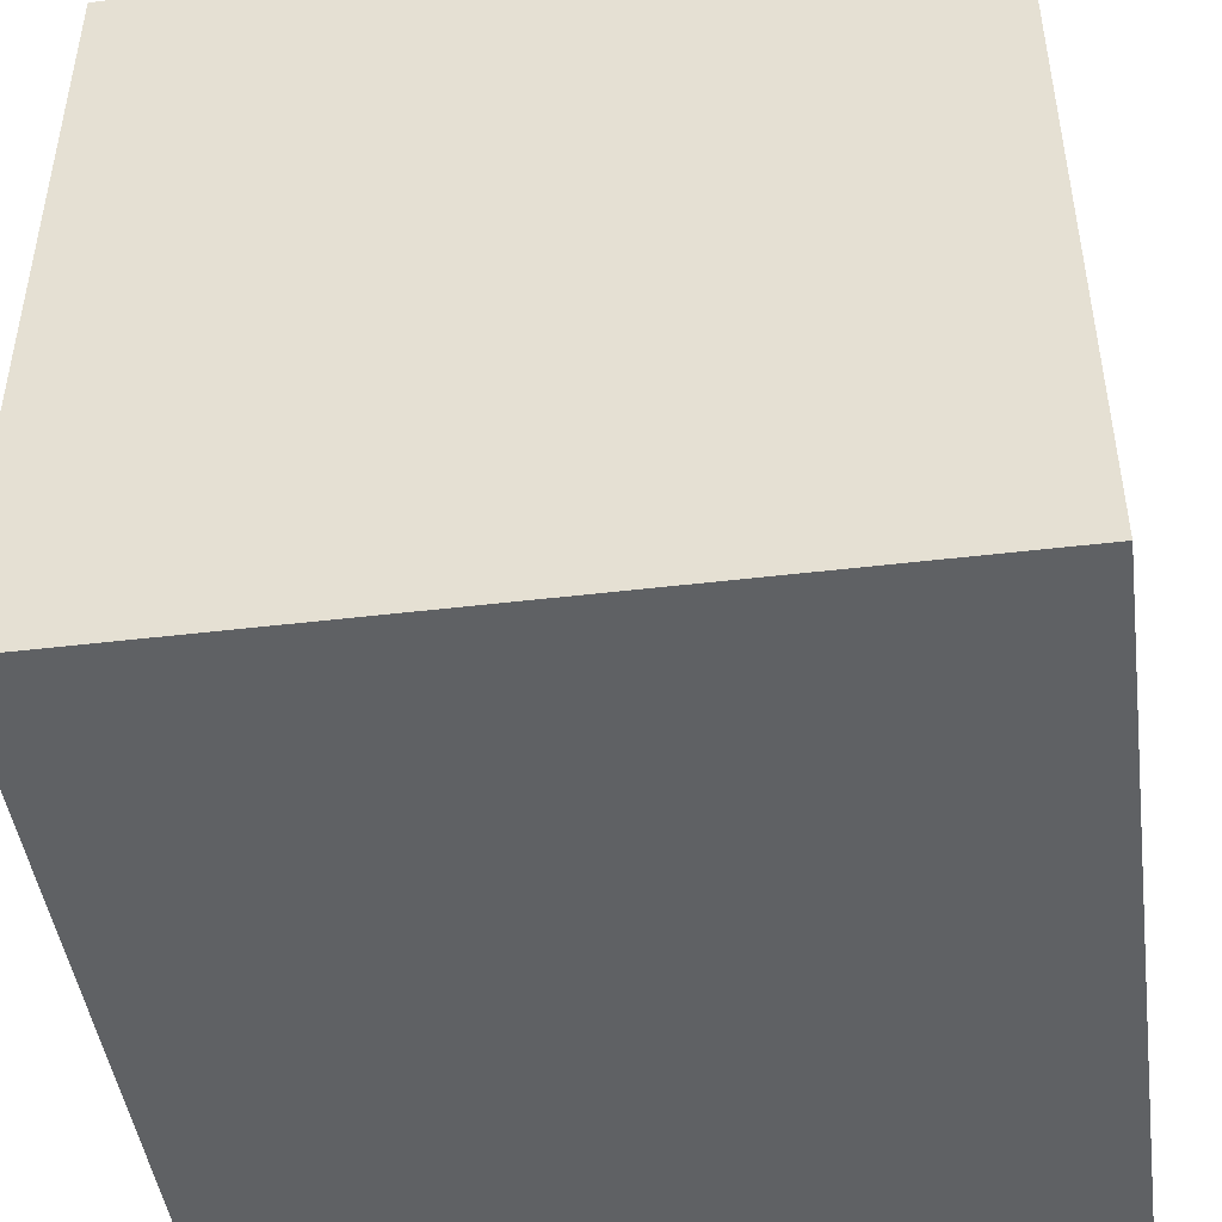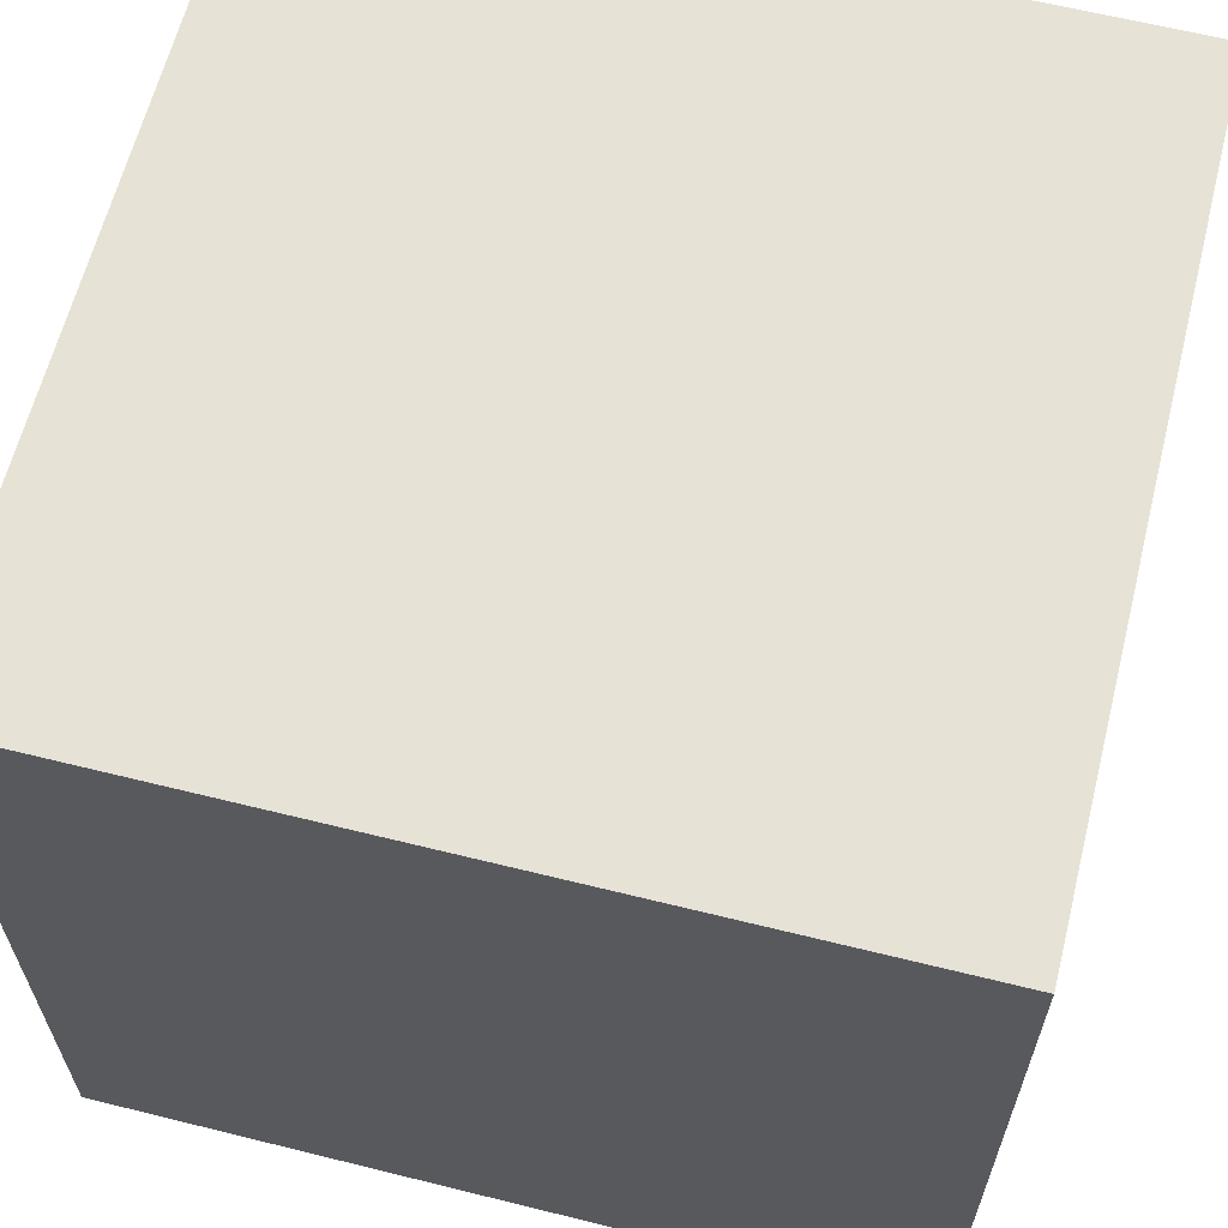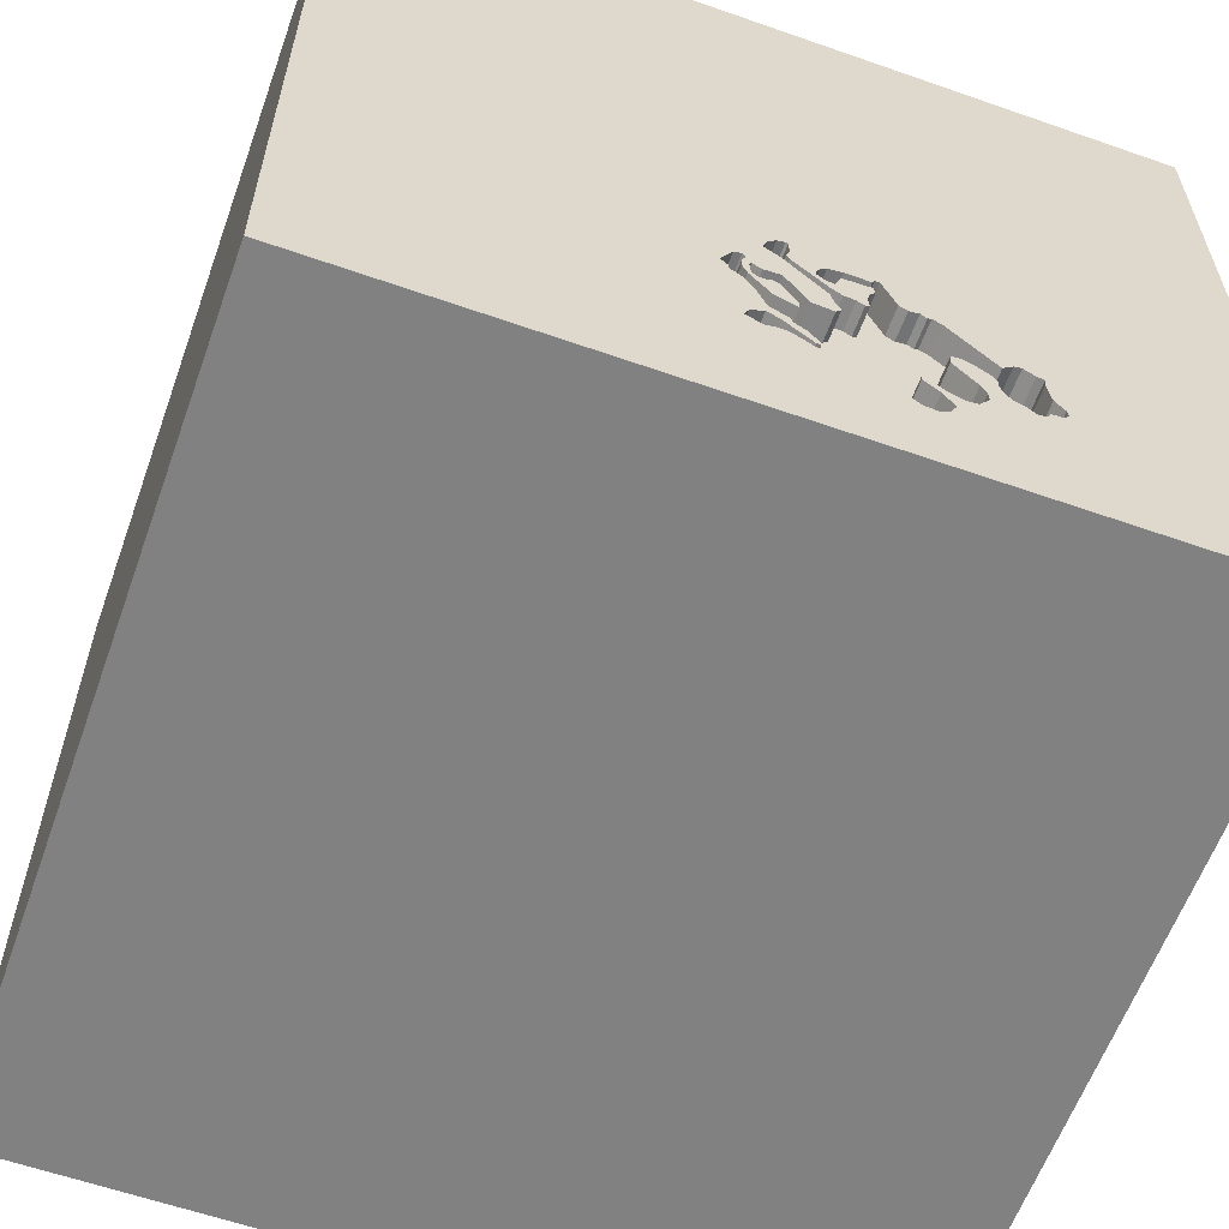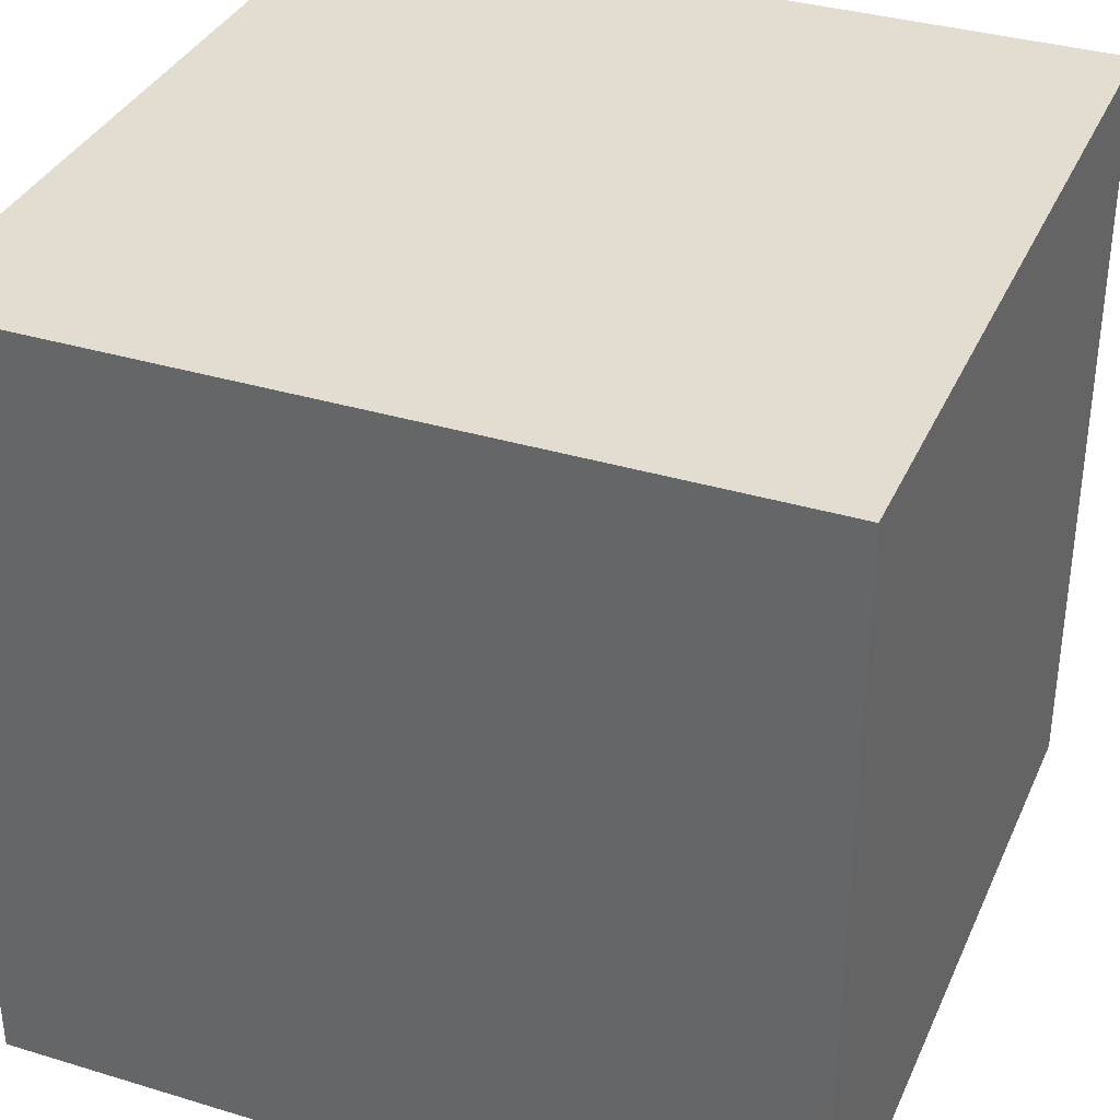
<metadata>
{"format":"obj","ext":"obj","renderer":"f3d","projection":"perspective","resolution":1024,"background":"white","views":[{"elev":-46.0,"azim":7.8,"up":"+Z"},{"elev":63.0,"azim":14.1,"up":"+Z"},{"elev":-60.4,"azim":160.3,"up":"+Z"},{"elev":35.3,"azim":-68.1,"up":"+Z"}]}
</metadata>
<code>
o camel_130
v -0.2441 1.5 -0.4328
v -0.2441 1.4 -0.4328
v -0.3065 1.5 -0.5528
v -0.1488 1.5 -0.4471
v -0.4059 1.5 -0.5712
v -0.5738 1.5 -0.8532
v -0.5738 1.4 -0.8532
v -0.04905 1.5 -0.9923
v -0.01203 1.5 -0.9425
v -0.3715 1.5 -0.5613
v -0.7757 1.5 -0.9344
v 0.102 1.5 -0.6182
v 0.102 1.4 -0.6182
v -0.505 1.5 -0.7955
v -0.505 1.4 -0.7955
v -0.6373 1.5 -0.7174
v 0.07805 1.5 -0.7715
v 0.07805 1.4 -0.7715
v 0.1138 1.5 -0.9961
v 0.1138 1.4 -0.9961
v -0.0315 1.5 -0.7388
v -0.0315 1.4 -0.7388
v -0.5738 1.5 -0.8911
v -0.05999 1.5 -0.5127
v -0.05999 1.4 -0.5127
v 0.2072 1.5 -0.6669
v 0.2072 1.4 -0.6669
v -0.5994 1.5 -0.7553
v -0.4406 1.5 -0.7917
v -0.0342 1.5 -1.006
v -0.7034 1.5 -0.7351
v -0.2109 1.5 -0.5837
v -0.5333 1.5 -0.9648
v -0.5333 1.4 -0.9648
v 0.162 1.5 -0.5547
v 0.162 1.4 -0.5547
v -0.4706 1.5 -0.7856
v -0.4706 1.4 -0.7856
v 1.5 1.5 -1.5
v 1.5 1.5 1.5
v 1.5 -1.5 1.5
v 1.5 -1.5 -1.5
v 0.1718 1.5 -0.9679
v 0.2042 1.5 -0.6902
v -0.1381 1.5 -0.4934
v -0.1381 1.4 -0.4934
v 0.0844 1.5 -0.9854
v 0.1504 1.4 -0.5722
v -0.2942 1.5 -1.156
v -0.5738 1.4 -0.8911
v 0.1357 1.5 -0.7645
v 0.07895 1.5 -0.6698
v -0.2601 1.5 -0.4284
v 0.02251 1.5 -0.3644
v 0.02251 1.4 -0.3644
v -0.1081 1.5 -0.689
v -0.3888 1.5 -1.059
v -0.3888 1.4 -1.059
v -0.2345 1.5 -0.4885
v -0.2345 1.4 -0.4885
v -0.01203 1.4 -0.9425
v -0.07659 1.5 -0.4751
v -0.1005 1.5 -0.5905
v -0.1058 1.5 -0.7461
v -0.1224 1.5 -0.7085
v -0.09815 1.5 -0.4582
v -0.1113 1.5 -1.065
v 0.04258 1.5 -0.4877
v -0.4146 1.5 -1.143
v 0.1552 1.5 -0.9303
v 0.03431 1.5 -0.8938
v -0.3065 1.4 -0.5528
v -0.3236 1.5 -1.18
v -0.0377 1.5 -1.034
v -0.0377 1.4 -1.034
v 0.06402 1.5 -0.9212
v -0.07659 1.4 -0.4751
v -0.7299 1.5 -0.7389
v 0.01288 1.5 -0.4224
v -0.4993 1.5 -1.052
v 0.1387 1.5 -0.6654
v 0.1387 1.4 -0.6654
v 0.08107 1.5 -0.4073
v -0.09441 1.5 -0.6362
v -0.6073 1.5 -0.9508
v -0.6073 1.4 -0.9508
v 0.01519 1.5 -0.4795
v 0.01519 1.4 -0.4795
v -0.3626 1.5 -1
v -0.3626 1.4 -1
v -0.1367 1.5 -0.6144
v -0.1367 1.4 -0.6144
v -0.2312 1.5 -1.104
v -0.2312 1.4 -1.104
v -0.6423 1.5 -0.9653
v -0.2601 1.4 -0.4284
v 0.162 1.5 -0.5926
v -0.2053 1.5 -1.105
v -0.7175 1.5 -0.9607
v -0.6423 1.4 -0.9653
v -0.2053 1.4 -1.105
v -0.2406 1.5 -0.5185
v 0.1357 1.4 -0.7645
v -0.427 1.5 -1.118
v -0.427 1.4 -1.118
v -0.7299 1.4 -0.7389
v -0.7253 1.5 -0.7774
v -1.5 1.5 -1.5
v -1.5 -1.5 1.5
v -1.5 -1.5 -1.5
v -1.5 1.5 1.5
v -0.1224 1.4 -0.7085
v -0.7044 1.5 -0.9883
v 0.01464 1.5 -0.3705
v -0.4051 1.5 -1.038
v -0.3358 1.5 -1.013
v -0.3358 1.4 -1.013
v 0.02935 1.5 -0.9145
v 0.2042 1.4 -0.6902
v -0.05106 1.5 -0.543
v -0.2109 1.4 -0.5837
v 0.1177 1.5 -0.6817
v 0.1177 1.4 -0.6817
v -0.06174 1.5 -0.5267
v -0.06174 1.4 -0.5267
v -0.5994 1.4 -0.7553
v -0.4043 1.5 -1.163
v -0.4043 1.4 -1.163
v -0.3361 1.5 -0.9966
v -0.3361 1.4 -0.9966
v -0.1751 1.5 -0.619
v 0.0499 1.5 -0.3726
v -0.2008 1.5 -0.6347
v -0.2008 1.4 -0.6347
v 0.04342 1.5 -0.6132
v -0.1751 1.4 -0.619
v -0.374 1.5 -1.186
v -0.374 1.4 -1.186
v -0.7384 1.5 -0.8633
v -0.7384 1.4 -0.8633
v -0.4059 1.4 -0.5712
v -0.2366 1.5 -0.448
v -0.2366 1.4 -0.448
v -0.5621 1.5 -0.8357
v -0.7757 1.4 -0.9344
v -0.04818 1.5 -1.004
v -0.04818 1.4 -1.004
v -0.5141 1.5 -0.9246
v -0.5187 1.5 -0.6717
v 0.1431 1.5 -0.6115
v 0.1431 1.4 -0.6115
v 0.0844 1.4 -0.9854
v -0.4051 1.4 -1.038
v -0.1005 1.4 -0.5905
v 0.1069 1.5 -0.9006
v 0.1069 1.4 -0.9006
v -0.09815 1.4 -0.4582
v -0.1171 1.5 -0.5529
v -0.3715 1.4 -0.5613
v -0.7034 1.4 -0.7351
v -0.5878 1.5 -0.9272
v -0.2406 1.4 -0.5185
v -0.4362 1.5 -0.5863
v -0.4362 1.4 -0.5863
v 0.1718 1.4 -0.9679
v -0.08797 1.5 -0.5471
v -0.08797 1.4 -0.5471
v 0.1349 1.5 -0.601
v 0.09755 1.5 -0.8615
v 0.09755 1.4 -0.8615
v 0.09177 1.5 -0.6809
v 0.08425 1.5 -0.9115
v 0.01464 1.4 -0.3705
v -0.7253 1.4 -0.7774
v -0.7722 1.5 -0.9064
v -0.7722 1.4 -0.9064
v -0.04905 1.4 -0.9923
v 0.02482 1.5 -0.4594
v 0.02482 1.4 -0.4594
v 0.07895 1.4 -0.6698
v 0.1349 1.4 -0.601
v 0.1629 1.5 -0.7182
v -0.4167 1.5 -1.354
v -0.5354 1.5 -1
v -0.7574 1.5 -0.958
v 0.1504 1.5 -0.5722
v -0.1081 1.4 -0.689
v -0.6744 1.5 -0.9945
v -0.6744 1.4 -0.9945
v -0.4406 1.4 -0.7917
v -0.3925 1.5 -0.5776
v -0.3925 1.4 -0.5776
v 0.06402 1.4 -0.9212
v -0.2223 1.5 -0.5421
v -0.1242 1.5 -0.7225
v -0.1242 1.4 -0.7225
v 0.05389 1.5 -0.6808
v -0.3348 1.5 -0.5706
v -0.09441 1.4 -0.6362
v 0.09177 1.4 -0.6809
v 0.0499 1.4 -0.3726
v -0.4599 1.5 -1.059
v -0.4599 1.4 -1.059
v 0.1661 1.5 -0.6357
v 0.1661 1.4 -0.6357
v 0.1874 1.5 -0.5603
v 0.1874 1.4 -0.5603
v -0.2162 1.5 -0.6257
v 0.1489 1.5 -0.6785
v 0.05389 1.4 -0.6808
v 0.1489 1.4 -0.6785
v -0.1488 1.4 -0.4471
v -0.6373 1.4 -0.7174
v 0.04342 1.4 -0.6132
v 0.002293 1.5 -0.7715
v -0.6647 1.5 -0.7092
v -0.6647 1.4 -0.7092
v -0.4365 1.5 -0.8349
v -0.4365 1.4 -0.8349
v -0.4993 1.4 -1.052
v 0.09446 1.5 -0.4515
v 0.09446 1.4 -0.4515
v -0.0342 1.4 -1.006
v -0.7574 1.4 -0.958
v 0.002293 1.4 -0.7715
v -0.5141 1.4 -0.9246
v 0.08107 1.4 -0.4072
v 0.1445 1.5 -0.9812
v 0.2314 1.5 -0.6439
v 0.03924 1.5 -0.9868
v 0.03924 1.4 -0.9868
v -0.5621 1.4 -0.8357
v -0.5354 1.4 -1
v 0.04258 1.4 -0.4877
v -0.2162 1.4 -0.6257
v 0.00345 1.5 -0.8
v 0.00345 1.4 -0.8
v -0.2223 1.4 -0.5421
v 0.03431 1.4 -0.8938
v -0.1171 1.4 -0.5529
v -0.7175 1.4 -0.9607
v -0.5878 1.4 -0.9272
v 0.1629 1.4 -0.7182
v -0.7044 1.4 -0.9883
v 0.1552 1.4 -0.9303
v -0.3348 1.4 -0.5706
v 0.162 1.4 -0.5926
v 0.2314 1.4 -0.6439
v 0.01288 1.4 -0.4224
v -0.3236 1.4 -1.18
v 0.02935 1.4 -0.9145
v -0.1058 1.4 -0.7461
f 111 110 109
f 41 111 109
f 111 108 110
f 110 41 109
f 41 40 111
f 110 42 41
f 39 110 108
f 114 79 111
f 40 221 83
f 54 114 111
f 54 111 40
f 40 83 132
f 132 54 40
f 111 66 4
f 87 120 24
f 87 24 62
f 62 66 111
f 79 178 87
f 62 111 79
f 62 79 87
f 53 3 111
f 4 142 1
f 1 53 111
f 111 4 1
f 40 44 229
f 35 186 221
f 35 221 40
f 40 229 206
f 206 35 40
f 84 68 221
f 135 84 221
f 221 12 135
f 124 24 120
f 120 166 124
f 10 191 5
f 5 163 111
f 3 198 10
f 111 3 10
f 111 10 5
f 78 108 111
f 26 229 44
f 168 12 221
f 17 122 81
f 150 168 221
f 209 17 81
f 209 81 150
f 150 221 186
f 97 204 209
f 209 150 186
f 186 97 209
f 84 135 21
f 21 65 56
f 56 84 21
f 158 166 120
f 158 120 63
f 149 111 163
f 149 28 16
f 31 78 111
f 111 149 16
f 111 16 216
f 216 31 111
f 39 44 40
f 44 43 51
f 51 182 44
f 171 122 197
f 197 52 171
f 21 64 65
f 131 133 208
f 131 208 32
f 194 102 158
f 32 194 158
f 63 91 131
f 63 131 32
f 32 158 63
f 139 175 108
f 108 78 107
f 108 107 139
f 39 42 110
f 39 43 44
f 51 43 70
f 70 155 169
f 70 169 51
f 197 122 215
f 45 158 102
f 102 59 45
f 11 108 175
f 43 39 228
f 71 169 155
f 71 155 172
f 215 122 17
f 17 236 215
f 65 64 195
f 185 99 108
f 108 11 185
f 228 39 19
f 76 9 118
f 71 172 76
f 118 71 76
f 108 99 113
f 113 188 108
f 74 230 47
f 74 47 19
f 76 30 8
f 8 9 76
f 184 108 188
f 184 188 95
f 33 184 95
f 161 148 33
f 33 95 85
f 85 161 33
f 39 67 19
f 74 19 67
f 30 146 8
f 108 184 80
f 104 69 108
f 108 80 202
f 202 115 57
f 57 104 108
f 108 202 57
f 148 161 23
f 183 108 69
f 183 69 127
f 137 73 183
f 183 127 137
f 57 115 89
f 129 116 57
f 89 129 57
f 14 148 23
f 23 6 144
f 23 144 14
f 98 67 49
f 49 93 98
f 49 67 183
f 183 73 49
f 14 37 29
f 29 218 148
f 14 29 148
f 39 108 183
f 39 40 41
f 39 183 67
f 39 41 42
f 160 174 106
f 126 174 160
f 78 31 160
f 160 106 78
f 106 174 107
f 107 78 106
f 7 174 126
f 213 126 160
f 174 7 140
f 232 7 126
f 16 28 126
f 126 213 16
f 213 160 217
f 31 216 217
f 217 160 31
f 174 140 107
f 140 7 50
f 144 6 7
f 7 232 144
f 15 232 126
f 126 28 149
f 213 217 16
f 216 16 217
f 139 107 140
f 50 242 140
f 50 7 23
f 6 23 7
f 14 144 232
f 232 15 14
f 15 126 38
f 164 126 149
f 149 163 164
f 140 176 139
f 242 50 161
f 140 242 100
f 23 161 50
f 15 38 14
f 126 164 38
f 175 139 176
f 140 241 176
f 241 140 100
f 86 100 242
f 37 14 38
f 38 164 190
f 163 5 141
f 141 164 163
f 11 175 176
f 176 145 11
f 224 176 241
f 161 85 86
f 86 242 161
f 189 241 100
f 100 86 95
f 38 190 37
f 164 192 190
f 164 141 192
f 145 176 224
f 99 185 224
f 224 241 99
f 85 95 86
f 241 189 244
f 189 100 95
f 95 188 189
f 29 37 190
f 246 190 192
f 5 191 192
f 192 141 5
f 145 224 185
f 185 11 145
f 113 99 241
f 241 244 113
f 244 189 113
f 188 113 189
f 190 219 29
f 246 235 190
f 246 192 159
f 191 10 192
f 218 29 219
f 196 219 190
f 72 235 246
f 134 190 235
f 246 159 198
f 159 192 10
f 219 226 218
f 130 219 196
f 196 190 134
f 121 235 72
f 72 246 3
f 134 235 133
f 10 198 159
f 198 3 246
f 148 218 226
f 219 90 226
f 130 90 219
f 252 130 196
f 134 112 196
f 235 121 32
f 32 208 235
f 72 238 121
f 208 133 235
f 133 131 134
f 226 34 148
f 153 226 90
f 90 130 89
f 252 177 130
f 195 64 252
f 252 196 195
f 112 134 136
f 196 112 195
f 238 72 162
f 121 238 32
f 3 53 96
f 96 72 3
f 136 134 131
f 33 148 34
f 153 34 226
f 153 90 115
f 129 89 130
f 89 115 90
f 252 61 177
f 177 101 130
f 64 21 252
f 187 112 136
f 65 195 112
f 238 162 194
f 72 60 162
f 194 32 238
f 60 72 96
f 34 233 33
f 203 34 153
f 116 129 130
f 130 117 116
f 61 252 237
f 9 8 177
f 177 61 9
f 147 101 177
f 130 101 94
f 22 252 21
f 112 187 65
f 187 136 92
f 102 194 162
f 162 60 102
f 96 143 60
f 53 1 2
f 2 96 53
f 131 91 92
f 92 136 131
f 184 33 233
f 203 233 34
f 115 202 203
f 203 153 115
f 117 130 94
f 239 61 237
f 252 22 237
f 101 147 75
f 8 146 147
f 147 177 8
f 98 93 94
f 94 101 98
f 56 65 187
f 199 187 92
f 59 102 60
f 96 2 143
f 212 60 143
f 91 63 92
f 233 220 184
f 203 220 233
f 202 80 203
f 57 116 117
f 117 58 57
f 117 94 58
f 61 239 251
f 170 239 237
f 237 22 225
f 61 251 9
f 101 75 67
f 67 98 101
f 147 223 75
f 146 30 147
f 93 49 94
f 214 22 21
f 21 135 214
f 187 199 56
f 154 199 92
f 45 59 60
f 60 46 45
f 1 142 143
f 143 2 1
f 60 212 46
f 212 143 4
f 154 92 63
f 80 184 220
f 220 203 80
f 250 58 94
f 251 239 118
f 239 170 71
f 18 170 237
f 215 236 237
f 237 225 215
f 210 225 22
f 118 9 251
f 75 74 67
f 223 147 30
f 223 231 75
f 250 94 49
f 49 73 250
f 210 22 214
f 135 12 214
f 84 56 199
f 199 154 234
f 142 4 143
f 157 46 212
f 4 66 212
f 154 63 120
f 58 105 104
f 104 57 58
f 250 128 58
f 71 118 239
f 169 71 170
f 18 103 170
f 18 237 17
f 236 17 237
f 225 210 215
f 75 231 74
f 30 76 223
f 193 231 223
f 210 214 180
f 13 214 12
f 199 234 84
f 234 154 88
f 46 240 158
f 158 45 46
f 77 46 157
f 157 212 66
f 88 154 120
f 120 87 88
f 105 58 128
f 128 250 138
f 170 103 51
f 51 169 170
f 18 211 103
f 197 215 210
f 230 74 231
f 193 223 76
f 231 193 152
f 73 137 138
f 138 250 73
f 210 180 197
f 214 13 180
f 12 168 13
f 68 84 234
f 88 179 234
f 46 167 240
f 25 46 77
f 77 157 62
f 66 62 157
f 69 104 105
f 105 128 69
f 137 127 128
f 128 138 137
f 17 209 211
f 211 18 17
f 103 211 243
f 47 230 231
f 231 152 47
f 193 76 172
f 193 156 152
f 52 197 180
f 123 180 13
f 181 13 168
f 234 222 221
f 221 68 234
f 87 178 179
f 179 88 87
f 222 234 179
f 240 167 158
f 167 46 25
f 62 24 25
f 25 77 62
f 128 127 69
f 103 243 51
f 119 243 211
f 156 193 172
f 172 155 156
f 152 156 245
f 180 200 52
f 123 200 180
f 123 13 82
f 181 151 13
f 178 79 179
f 179 227 222
f 166 158 167
f 125 167 25
f 182 51 243
f 209 204 205
f 205 211 209
f 243 119 182
f 27 119 211
f 19 47 152
f 152 20 19
f 155 70 156
f 245 20 152
f 245 156 70
f 171 52 200
f 200 123 171
f 123 82 122
f 82 13 151
f 168 150 151
f 151 181 168
f 83 221 222
f 222 227 83
f 249 179 79
f 179 249 227
f 167 125 124
f 124 166 167
f 125 25 24
f 24 124 125
f 205 27 211
f 204 97 205
f 44 182 119
f 26 44 119
f 119 27 26
f 245 165 20
f 122 171 123
f 81 122 82
f 82 151 81
f 150 81 151
f 249 201 227
f 27 205 248
f 247 205 97
f 228 19 20
f 20 165 228
f 70 43 165
f 165 245 70
f 227 201 83
f 79 114 173
f 173 249 79
f 249 173 201
f 27 248 26
f 247 248 205
f 97 186 247
f 165 43 228
f 132 83 201
f 55 201 173
f 229 26 248
f 248 247 207
f 48 247 186
f 201 55 132
f 114 54 55
f 55 173 114
f 248 207 229
f 207 247 48
f 54 132 55
f 206 229 207
f 207 48 36
f 186 35 36
f 36 48 186
f 207 36 206
f 35 206 36

</code>
